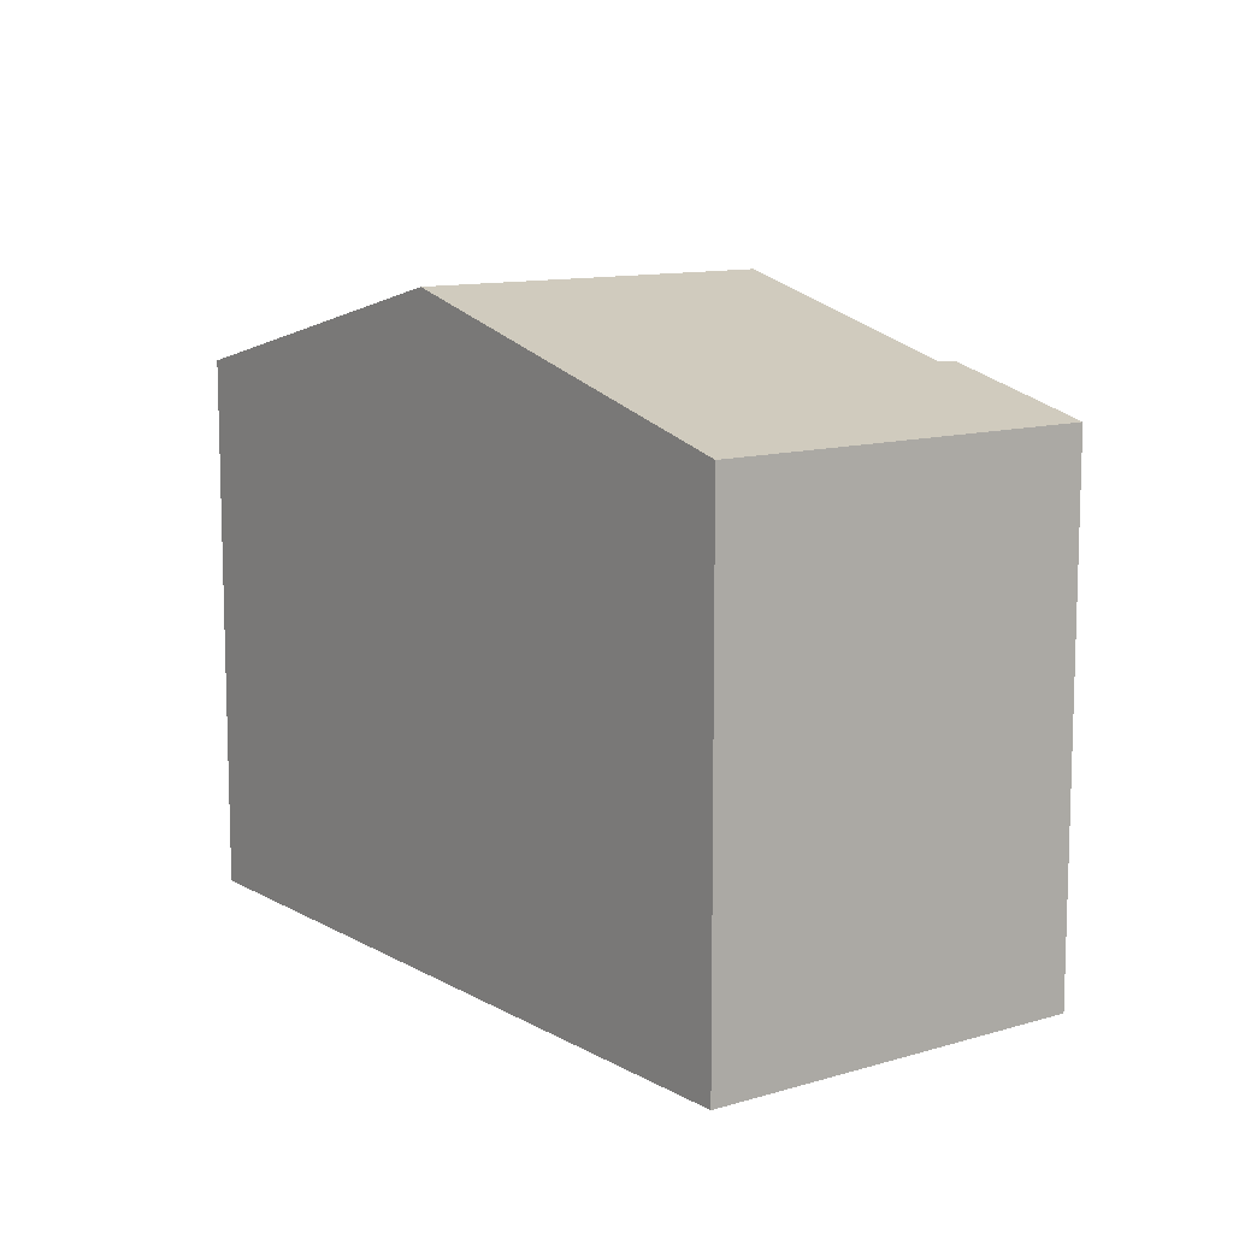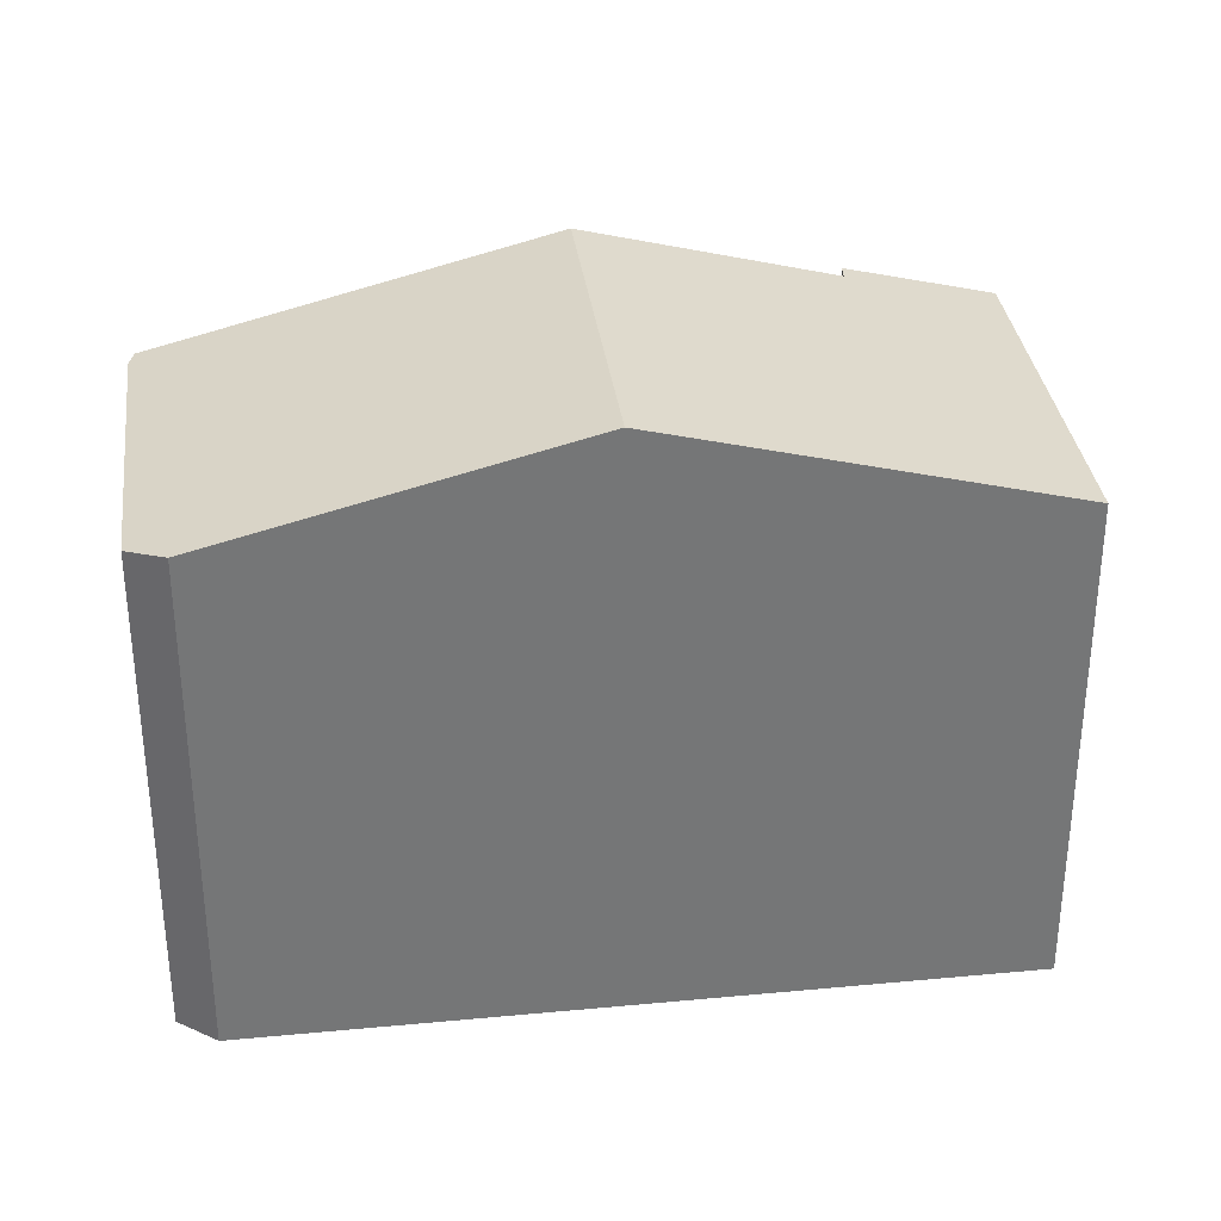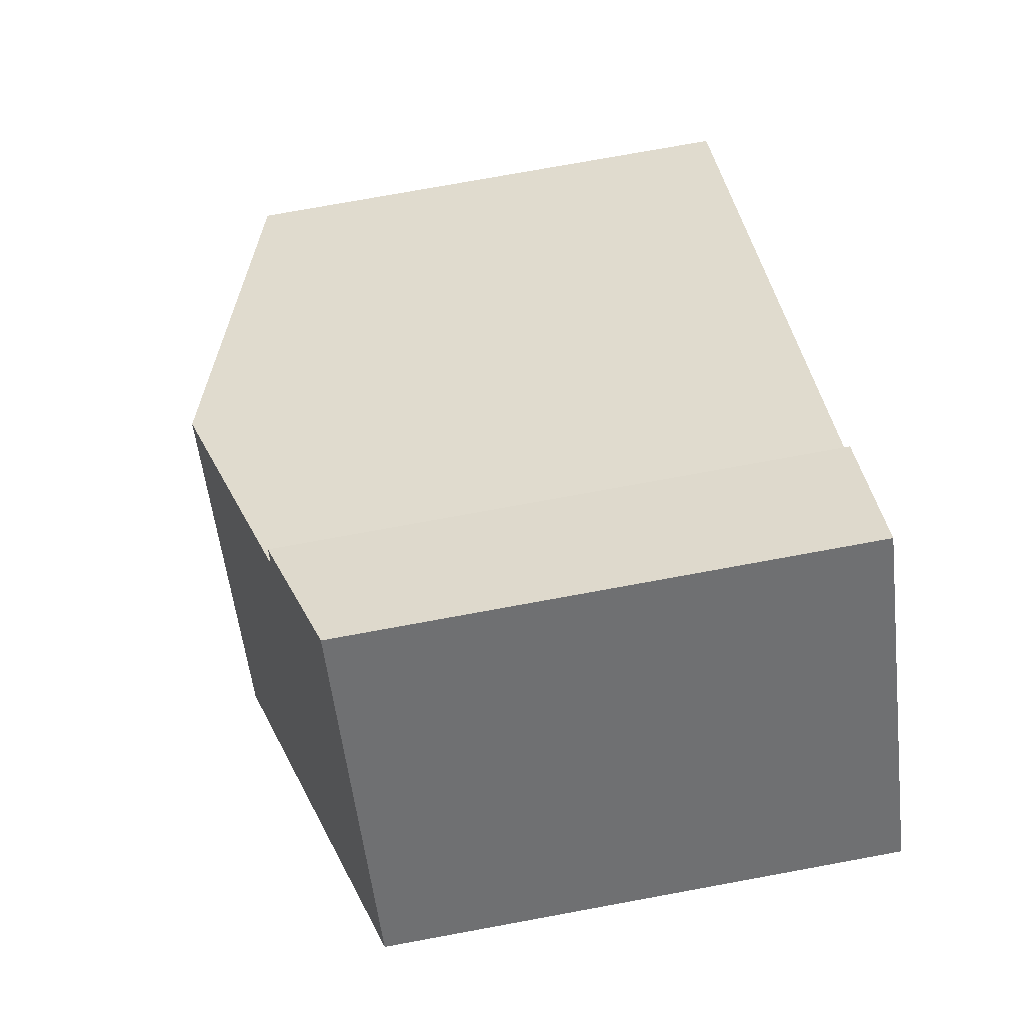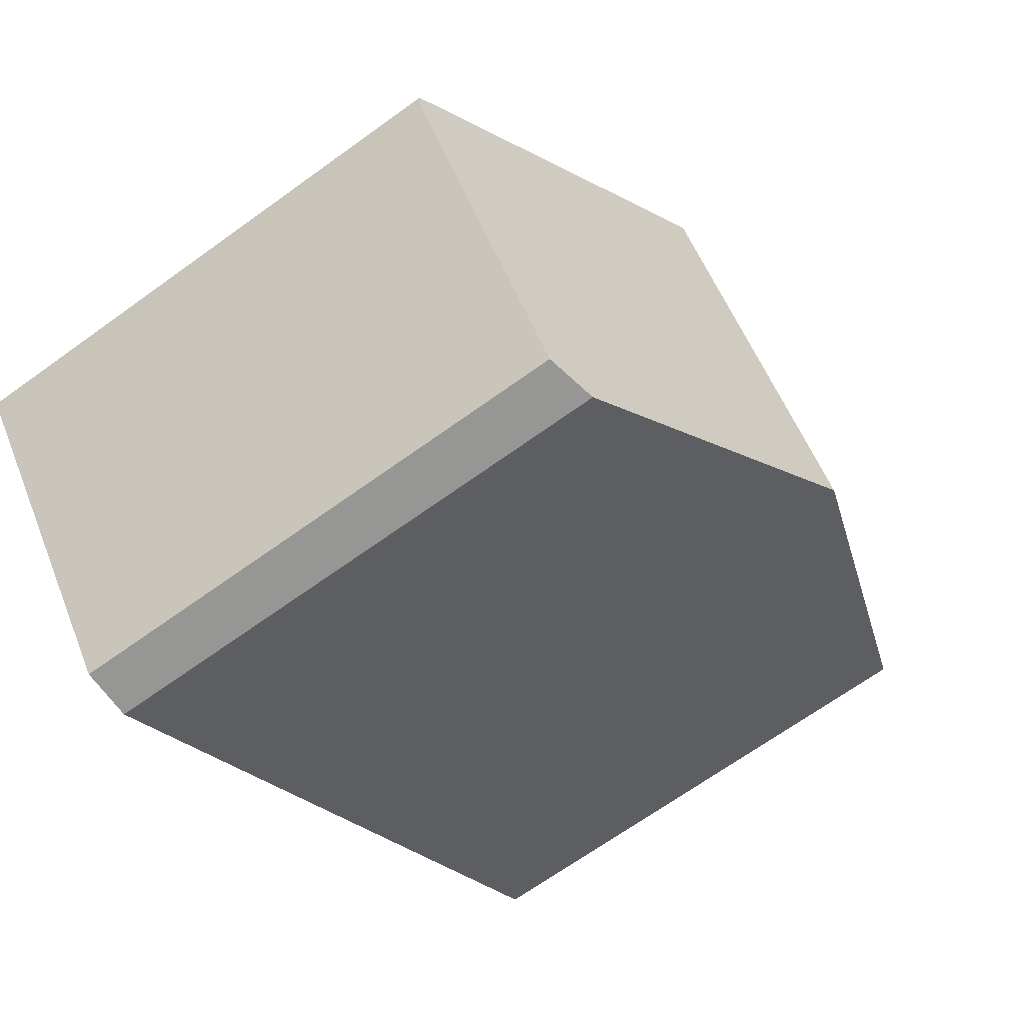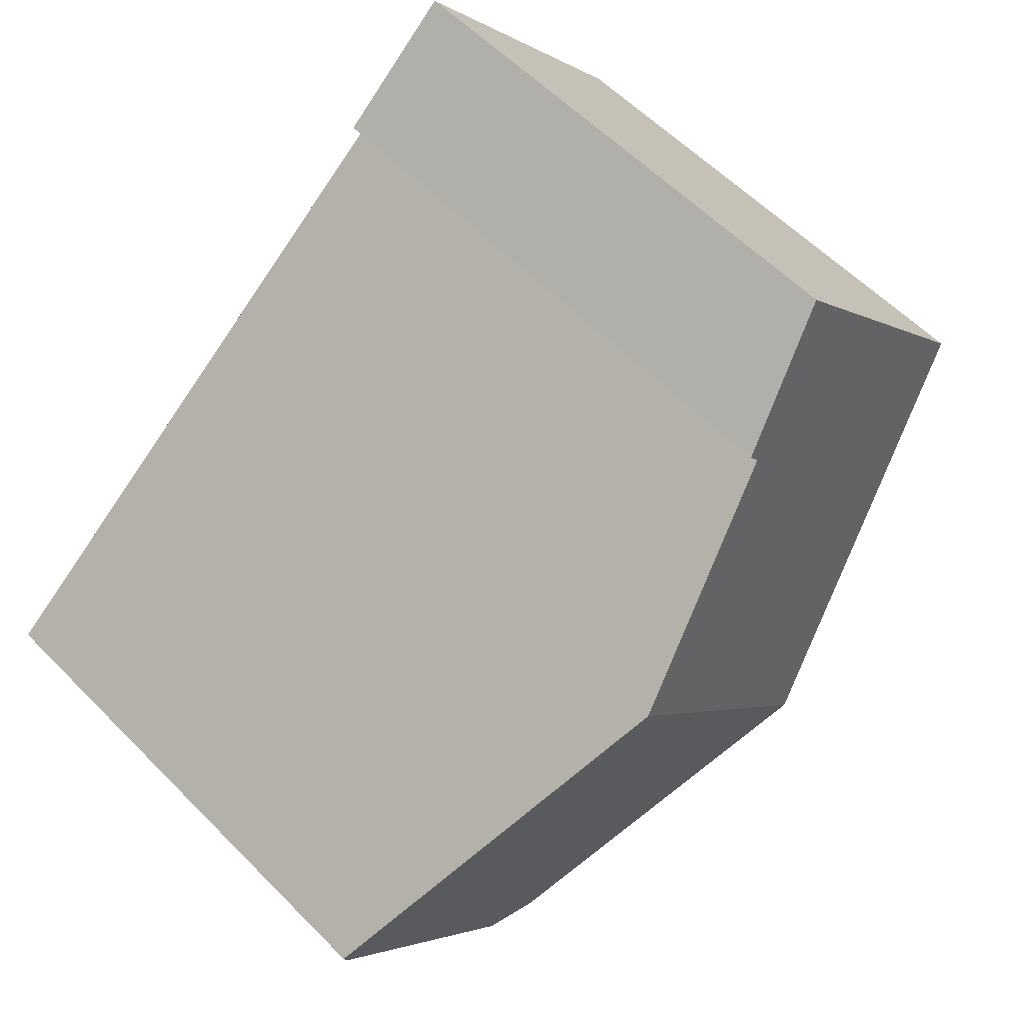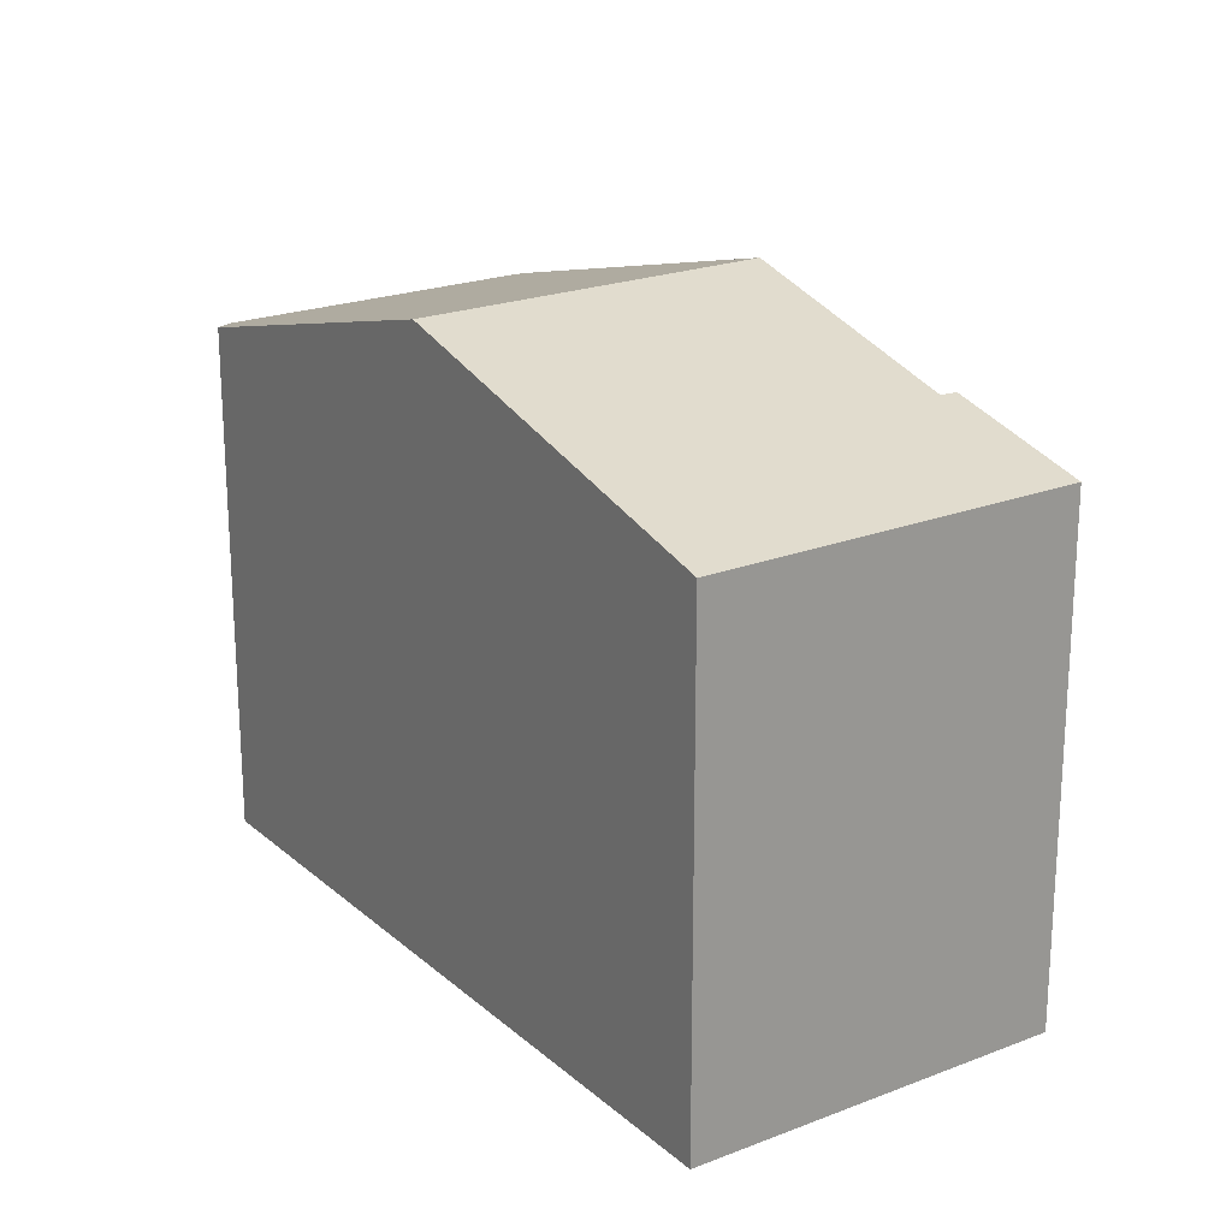
<metadata>
{"format":"obj","ext":"obj","renderer":"f3d","projection":"perspective","resolution":1024,"background":"white","views":[{"elev":11.1,"azim":-87.4,"up":"+Y"},{"elev":33.7,"azim":-148.6,"up":"+Y"},{"elev":74.9,"azim":-100.4,"up":"+Z"},{"elev":-67.7,"azim":125.9,"up":"+Z"},{"elev":58.2,"azim":136.2,"up":"+Z"},{"elev":21.7,"azim":-85.6,"up":"+Y"}]}
</metadata>
<code>
v  14.08 8.385 -3.632
v  5.205 10.05 -4.175
v  8.946 10.05 0.467
v  14 8.361 -3.884
v  10.74 8.355 -7.96
v  9.925 8.516 -7.96
v  0 8.359 5.118e-16
v  5.684 8.991 3.072
v  3.958 8.359 4.911
v  5.846 8.985 3.312
v  5.846 -2.028e-16 3.312
v  3.958 -3.007e-16 4.911
v  5.684 -1.881e-16 3.072
v  14.08 2.224e-16 -3.632
v  8.946 -2.86e-17 0.467
v  14 2.378e-16 -3.884
v  10.74 4.874e-16 -7.96
v  9.925 4.874e-16 -7.96
v  5.205 2.556e-16 -4.175
v  0 0 0
g defaultobject
f 1 2 3
f 2 1 4
f 2 4 5
f 2 5 6
f 7 3 2
f 3 7 8
f 8 7 9
f 8 9 10
f 9 11 10
f 11 9 12
f 13 3 8
f 3 13 1
f 1 13 14
f 14 13 15
f 10 13 8
f 13 10 11
f 16 5 4
f 5 16 17
f 14 4 1
f 4 14 16
f 5 18 6
f 18 5 17
f 18 2 6
f 2 18 7
f 7 18 19
f 7 19 20
f 20 9 7
f 9 20 12
f 16 18 17
f 18 16 14
f 18 14 15
f 18 15 19
f 19 15 20
f 20 15 13
f 20 13 11
f 20 11 12

</code>
